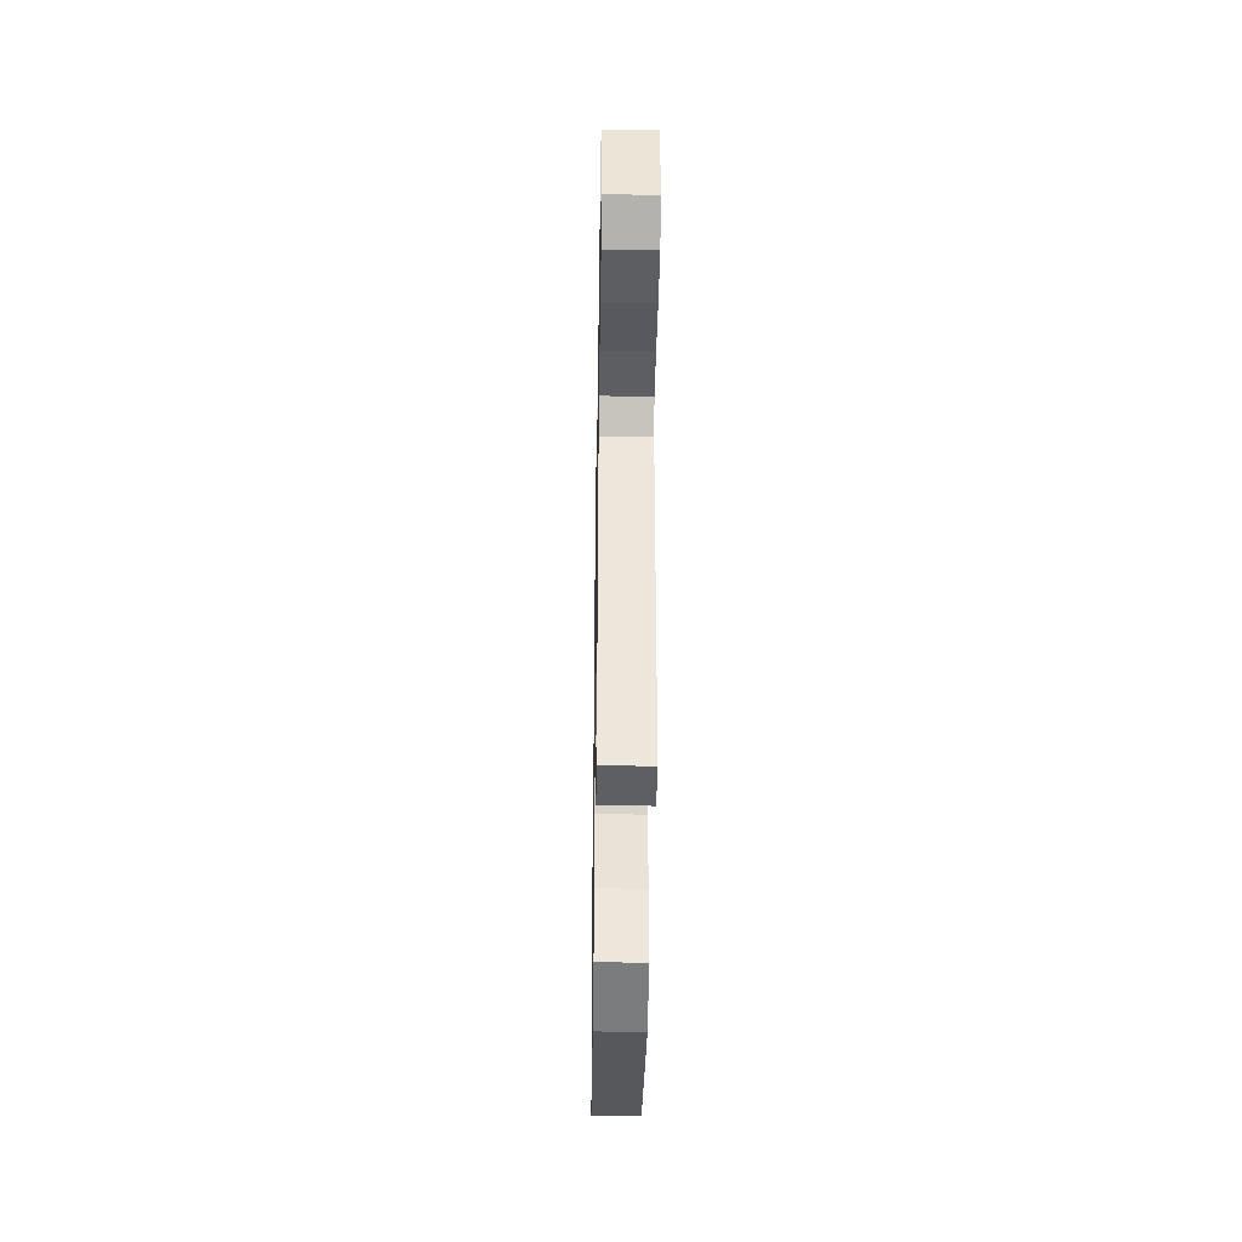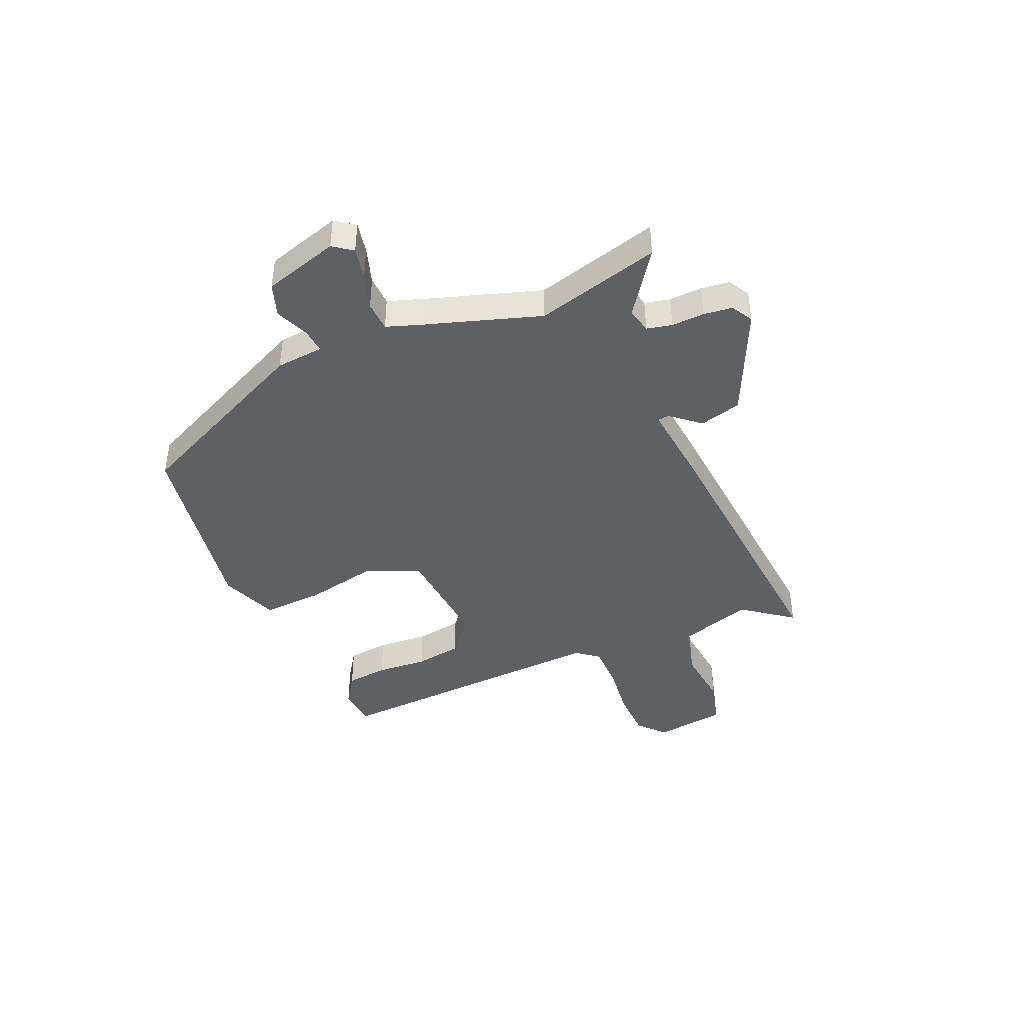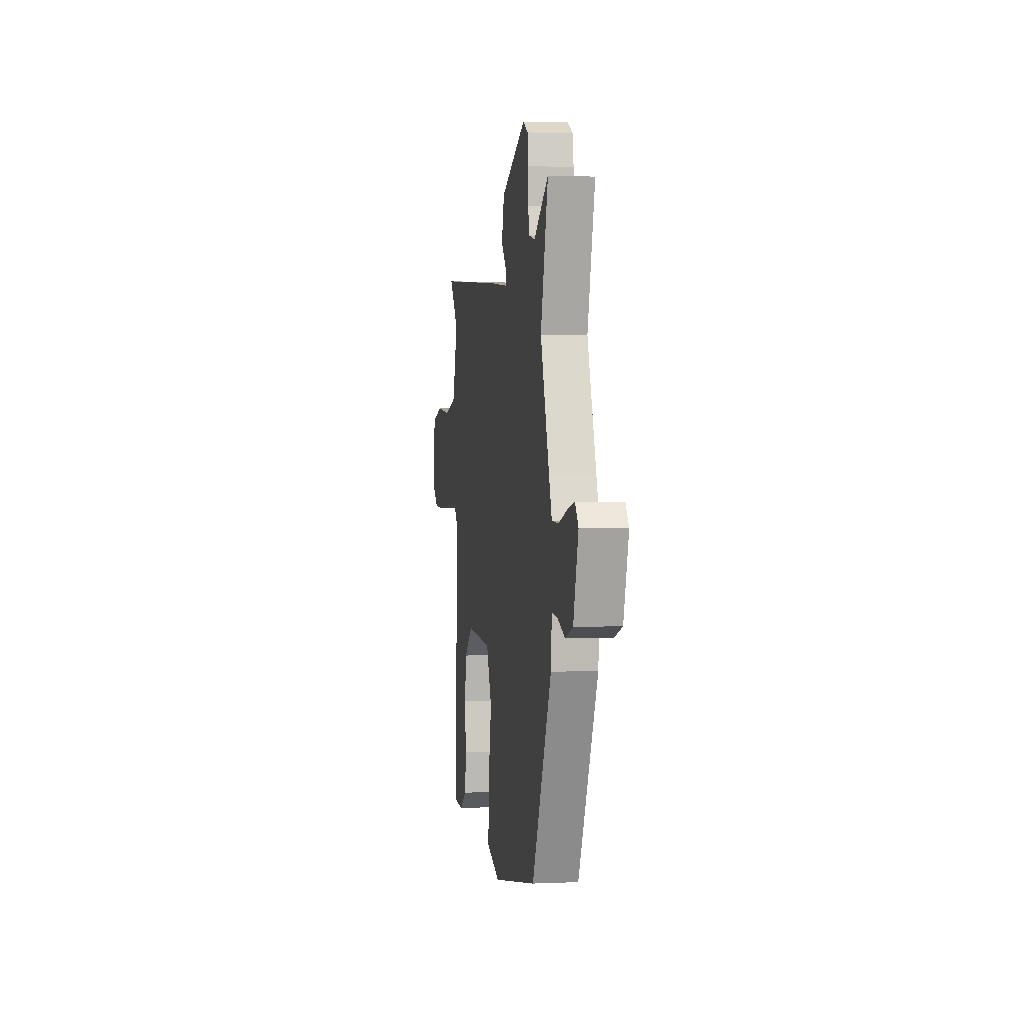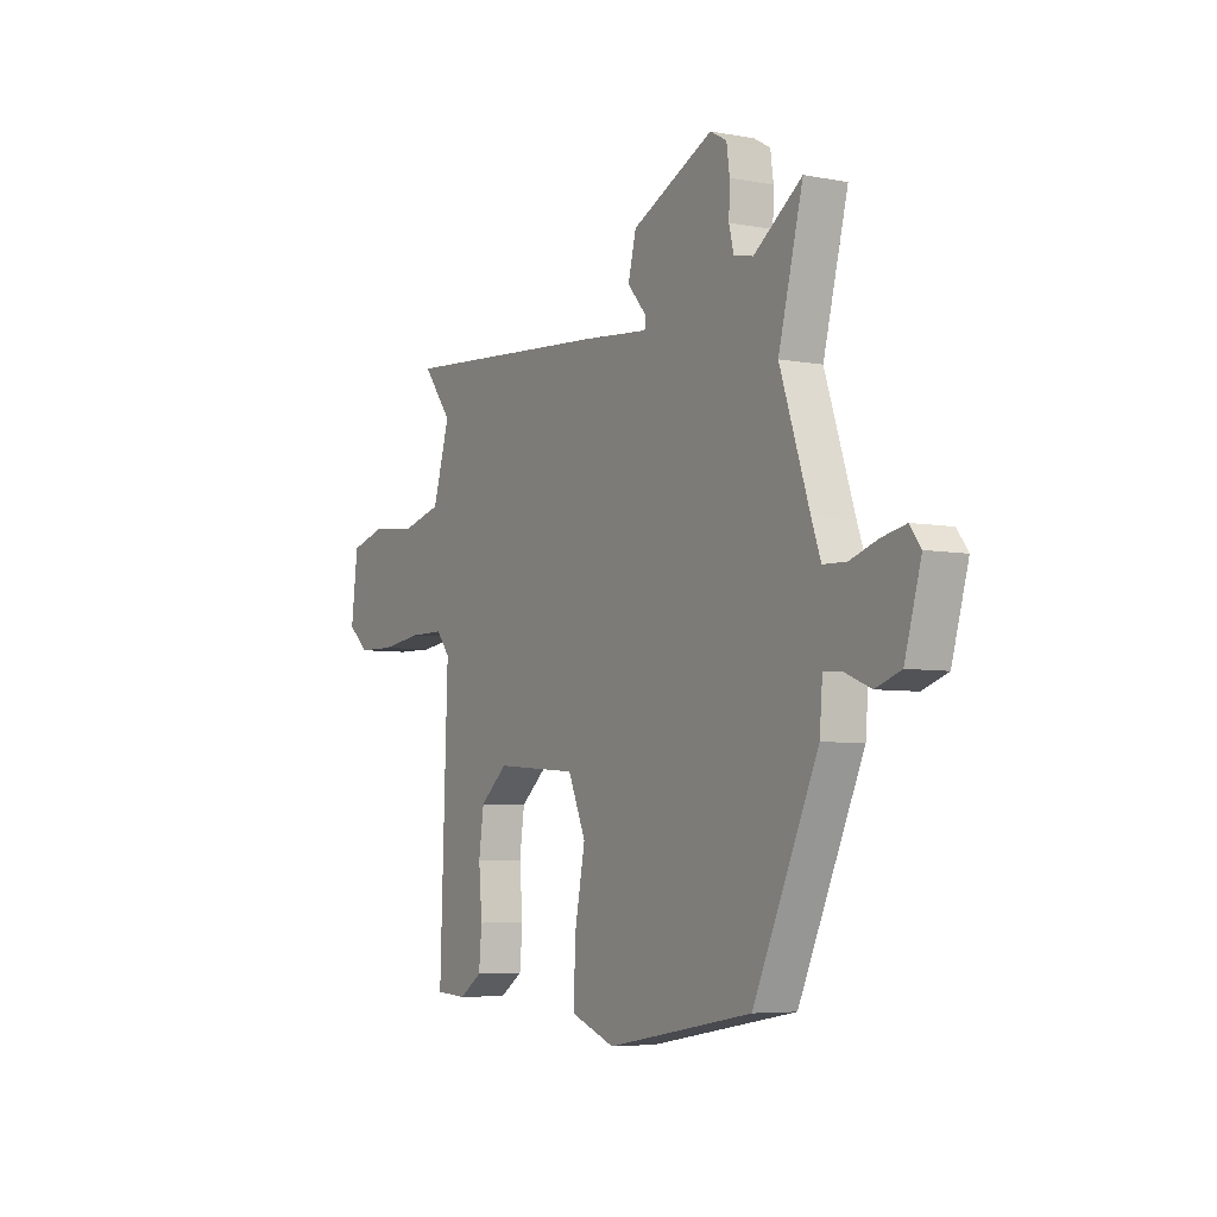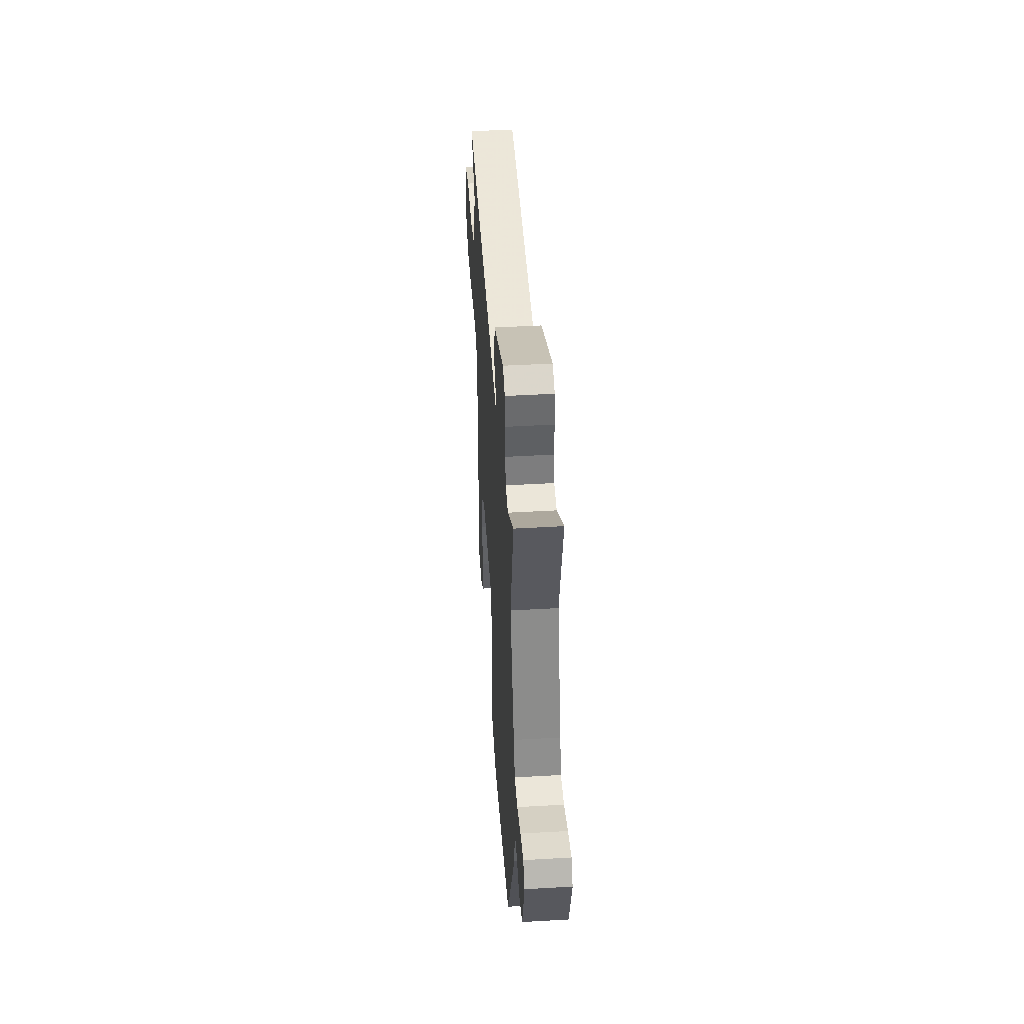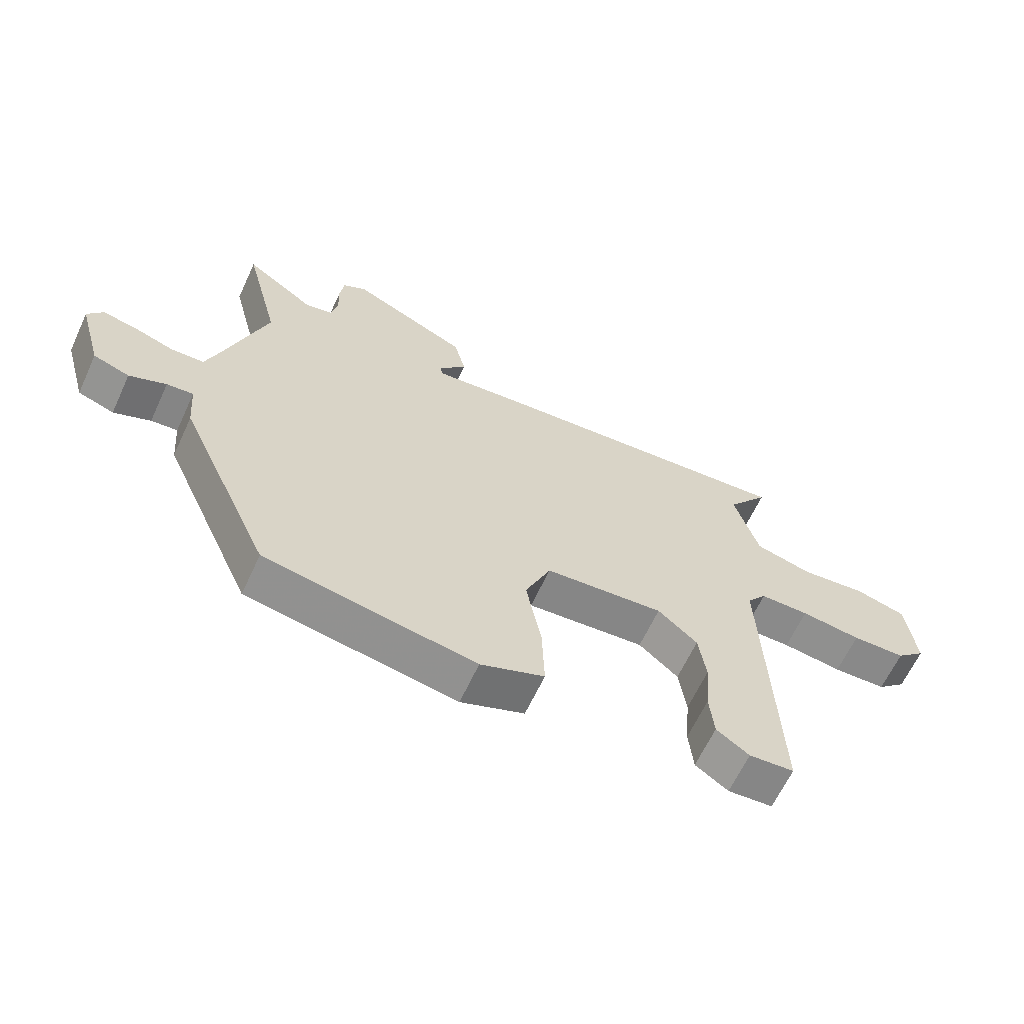
<metadata>
{"format":"obj","ext":"obj","renderer":"f3d","projection":"perspective","resolution":1024,"background":"white","views":[{"elev":-37.8,"azim":89.1,"up":"+Z"},{"elev":-42.7,"azim":-66.1,"up":"+Y"},{"elev":1.8,"azim":-99.2,"up":"+Z"},{"elev":-5.5,"azim":-120.7,"up":"+Z"},{"elev":44.7,"azim":-93.9,"up":"+Z"},{"elev":-63.5,"azim":-24.8,"up":"+Z"}]}
</metadata>
<code>
v 0.53 0.07 0.488
v 0.461 0.07 0.398
v 0.501 0.07 0.263
v 0.595 0.07 0.238
v 0.704 0.07 0.249
v 0.787 0.07 0.226
v 0.803 0.07 0.096
v 0.755 0.07 0.053
v 0.667 0.07 0.051
v 0.568 0.07 0.064
v 0.487 0.07 0.064
v 0.455 0.07 0.024
v 0.474 0.07 -0.495
v 0.4 0.07 -0.5
v 0.346 0.07 -0.463
v 0.339 0.07 -0.387
v 0.347 0.07 -0.294
v 0.335 0.07 -0.209
v 0.27 0.07 -0.153
v 0.074 0.07 -0.168
v 0.032 0.07 -0.266
v 0.057 0.07 -0.397
v 0.061 0.07 -0.509
v -0.044 0.07 -0.549
v -0.391 0.07 -0.488
v -0.544 0.07 -0.15
v -0.551 0.07 -0.063
v -0.595 0.07 -0.067
v -0.656 0.07 -0.092
v -0.716 0.07 -0.071
v -0.755 0.07 0.066
v -0.729 0.07 0.101
v -0.672 0.07 0.089
v -0.606 0.07 0.067
v -0.551 0.07 0.069
v -0.529 0.07 0.131
v -0.459 0.07 0.341
v -0.517 0.07 0.568
v -0.403 0.07 0.486
v -0.357 0.07 0.496
v -0.346 0.07 0.542
v -0.348 0.07 0.602
v -0.341 0.07 0.654
v -0.302 0.07 0.676
v -0.109 0.07 0.584
v -0.09 0.07 0.508
v -0.135 0.07 0.456
v -0.133 0.07 0.435
v 0.025 0.07 0.45
v 0.53 0 0.488
v 0.461 0 0.398
v 0.501 0 0.263
v 0.595 0 0.238
v 0.704 0 0.249
v 0.787 0 0.226
v 0.803 0 0.096
v 0.755 0 0.053
v 0.667 0 0.051
v 0.568 0 0.064
v 0.487 0 0.064
v 0.455 0 0.024
v 0.474 0 -0.495
v 0.4 0 -0.5
v 0.346 0 -0.463
v 0.339 0 -0.387
v 0.347 0 -0.294
v 0.335 0 -0.209
v 0.27 0 -0.153
v 0.074 0 -0.168
v 0.032 0 -0.266
v 0.057 0 -0.397
v 0.061 0 -0.509
v -0.044 0 -0.549
v -0.391 0 -0.488
v -0.544 0 -0.15
v -0.551 0 -0.063
v -0.595 0 -0.067
v -0.656 0 -0.092
v -0.716 0 -0.071
v -0.755 0 0.066
v -0.729 0 0.101
v -0.672 0 0.089
v -0.606 0 0.067
v -0.551 0 0.069
v -0.529 0 0.131
v -0.459 0 0.341
v -0.517 0 0.568
v -0.403 0 0.486
v -0.357 0 0.496
v -0.346 0 0.542
v -0.348 0 0.602
v -0.341 0 0.654
v -0.302 0 0.676
v -0.109 0 0.584
v -0.09 0 0.508
v -0.135 0 0.456
v -0.133 0 0.435
v 0.025 0 0.45
f 48 49 1 2
f 45 46 47
f 44 45 47
f 43 44 47
f 42 43 47
f 41 42 47
f 40 41 47 48
f 39 40 48
f 37 38 39
f 36 37 39 48
f 48 2 3
f 36 48 3
f 35 36 3
f 32 33 34
f 31 32 34
f 30 31 34
f 29 30 34
f 28 29 34
f 27 28 34 35
f 26 27 35
f 25 26 35
f 24 25 35
f 23 24 35
f 22 23 35
f 21 22 35
f 20 21 35
f 35 3 4
f 20 35 4
f 19 20 4
f 15 16 17
f 14 15 17
f 13 14 17
f 12 13 17
f 12 17 18
f 8 9 10
f 7 8 10
f 6 7 10
f 5 6 10
f 4 5 10
f 4 10 11
f 19 4 11 12
f 12 18 19
f 51 50 98 97
f 96 95 94
f 96 94 93
f 96 93 92
f 96 92 91
f 96 91 90
f 97 96 90 89
f 97 89 88
f 88 87 86
f 97 88 86 85
f 52 51 97
f 52 97 85
f 52 85 84
f 83 82 81
f 83 81 80
f 83 80 79
f 83 79 78
f 83 78 77
f 84 83 77 76
f 84 76 75
f 84 75 74
f 84 74 73
f 84 73 72
f 84 72 71
f 84 71 70
f 84 70 69
f 53 52 84
f 53 84 69
f 53 69 68
f 66 65 64
f 66 64 63
f 66 63 62
f 66 62 61
f 67 66 61
f 59 58 57
f 59 57 56
f 59 56 55
f 59 55 54
f 59 54 53
f 60 59 53
f 61 60 53 68
f 68 67 61
f 1 50 51 2
f 2 51 52 3
f 3 52 53 4
f 4 53 54 5
f 5 54 55 6
f 6 55 56 7
f 7 56 57 8
f 8 57 58 9
f 9 58 59 10
f 10 59 60 11
f 11 60 61 12
f 12 61 62 13
f 13 62 63 14
f 14 63 64 15
f 15 64 65 16
f 16 65 66 17
f 17 66 67 18
f 18 67 68 19
f 19 68 69 20
f 20 69 70 21
f 21 70 71 22
f 22 71 72 23
f 23 72 73 24
f 24 73 74 25
f 25 74 75 26
f 26 75 76 27
f 27 76 77 28
f 28 77 78 29
f 29 78 79 30
f 30 79 80 31
f 31 80 81 32
f 32 81 82 33
f 33 82 83 34
f 34 83 84 35
f 35 84 85 36
f 36 85 86 37
f 37 86 87 38
f 38 87 88 39
f 39 88 89 40
f 40 89 90 41
f 41 90 91 42
f 42 91 92 43
f 43 92 93 44
f 44 93 94 45
f 45 94 95 46
f 46 95 96 47
f 47 96 97 48
f 48 97 98 49
f 49 98 50 1

</code>
